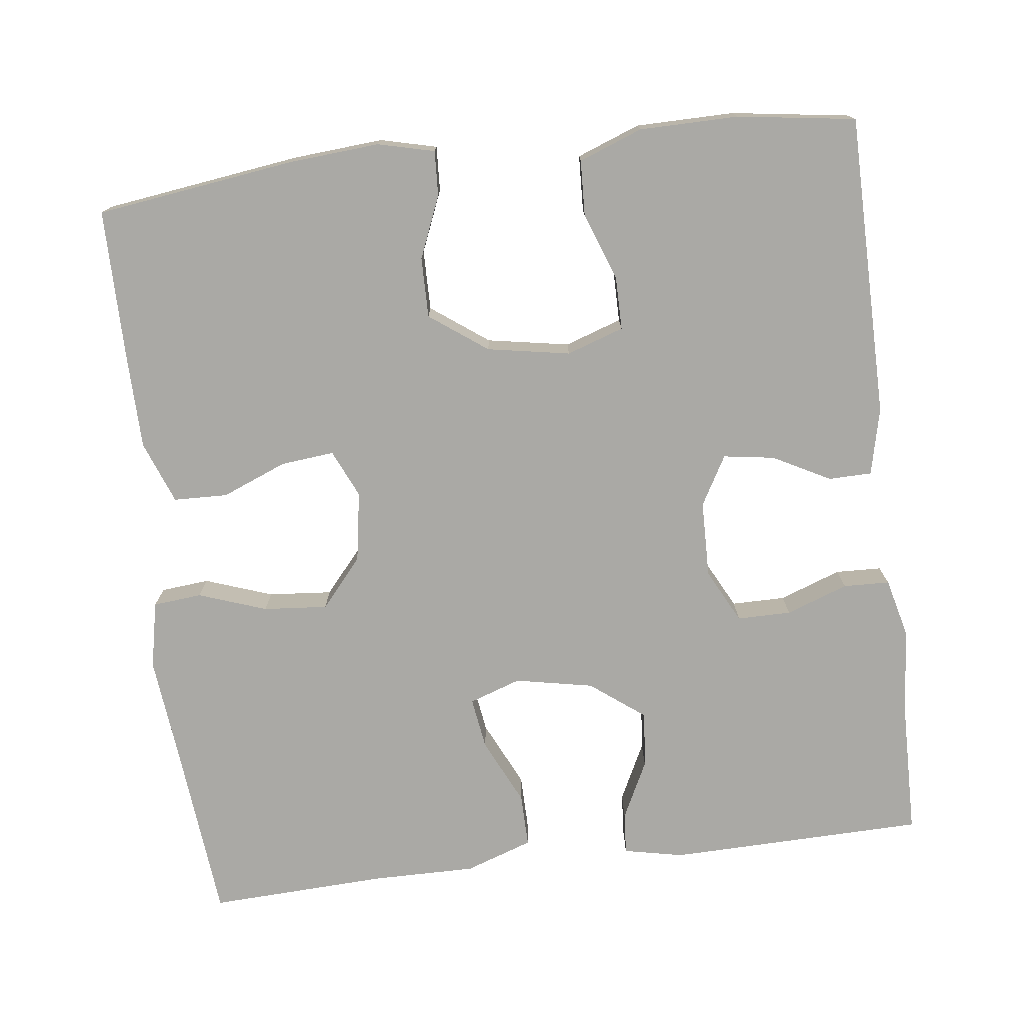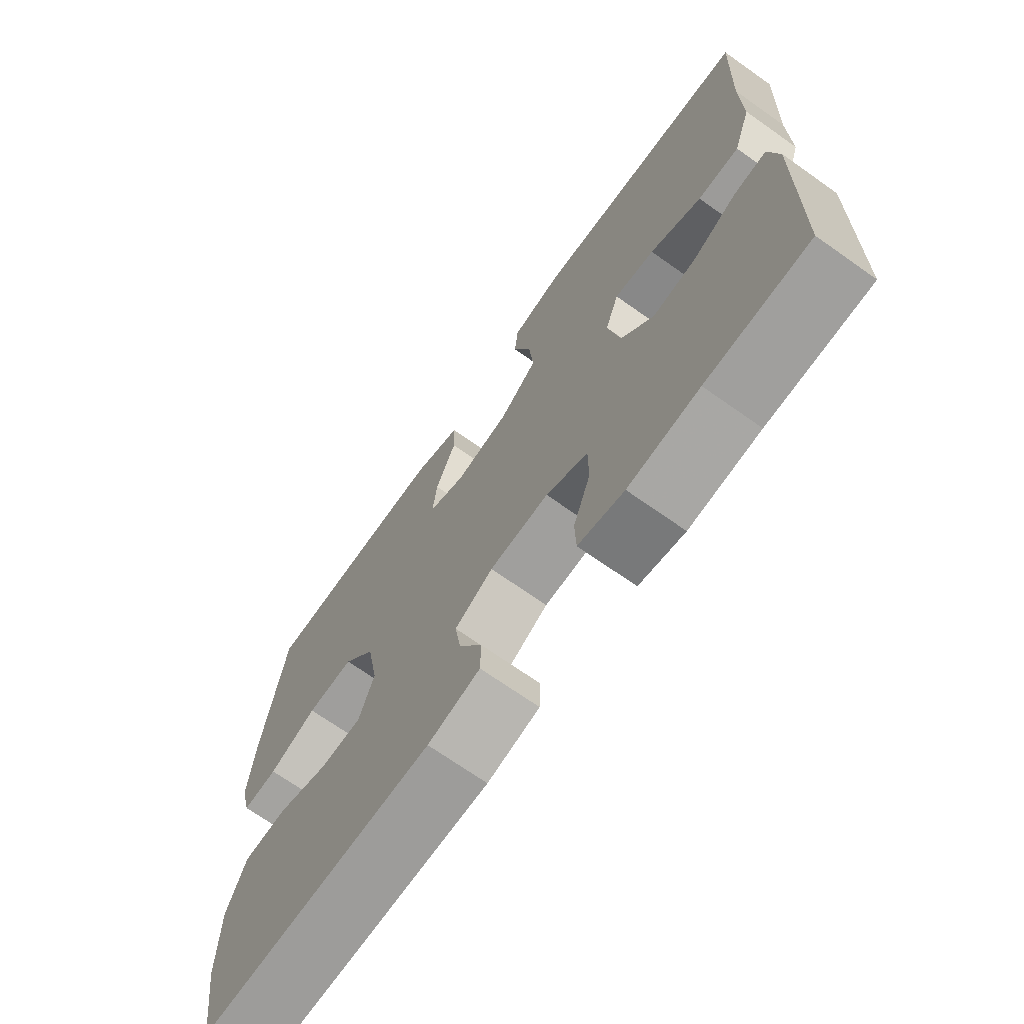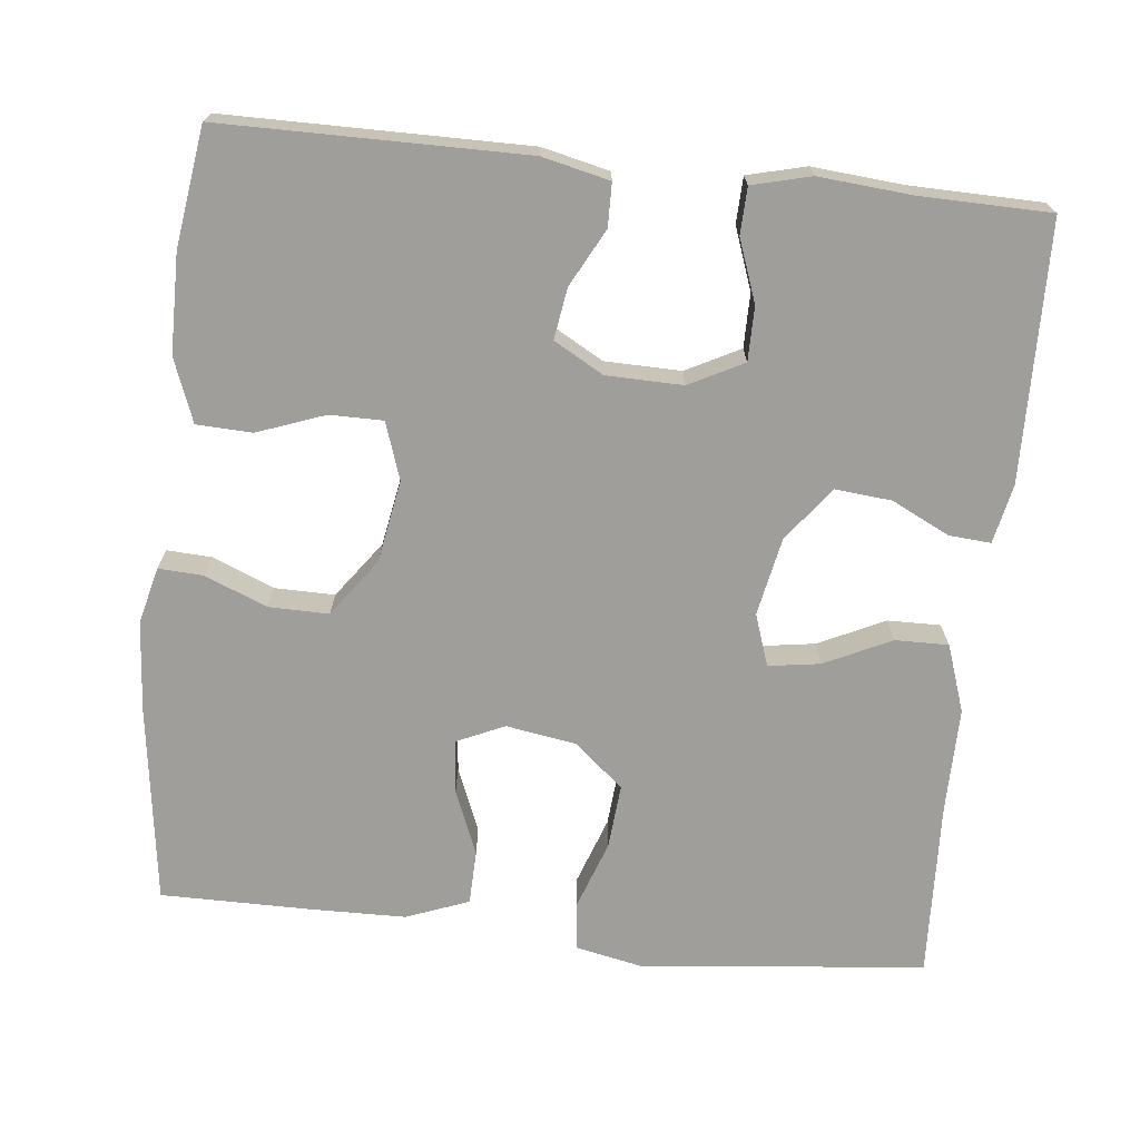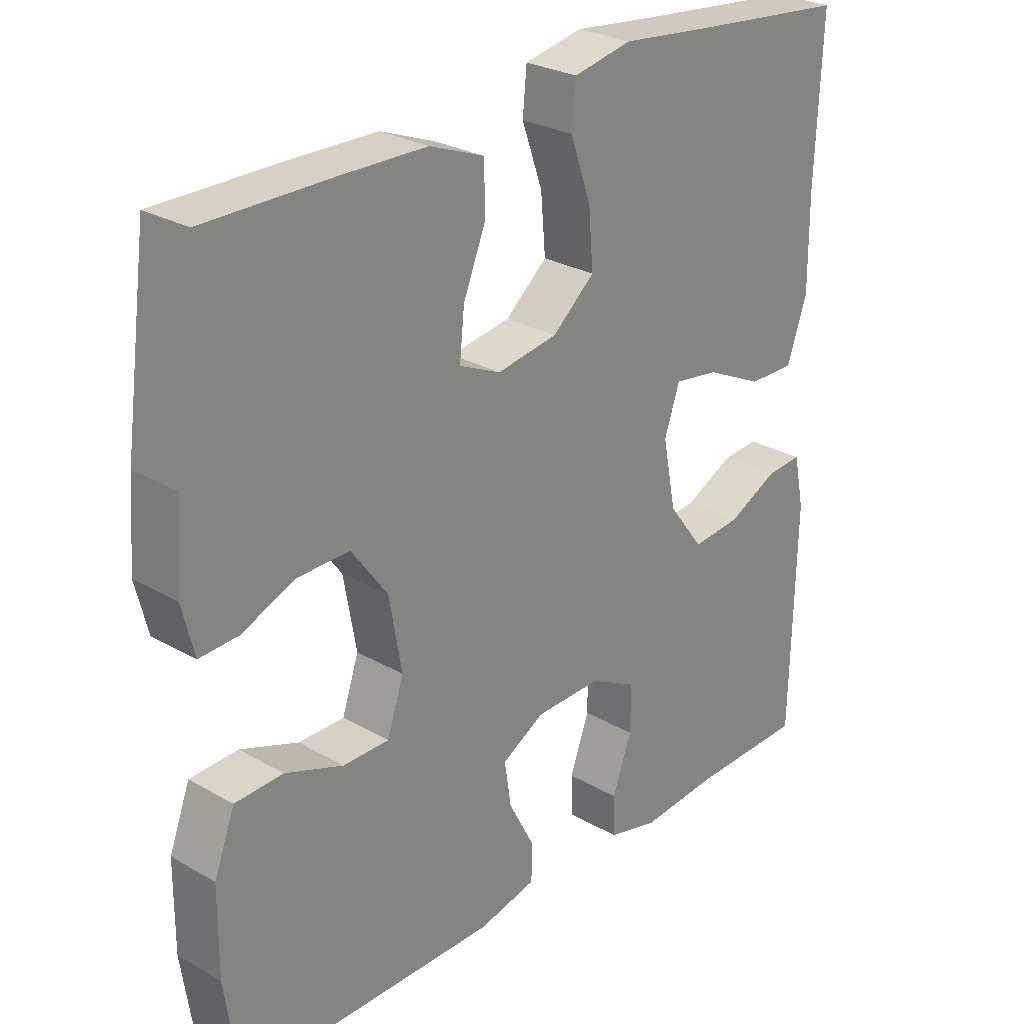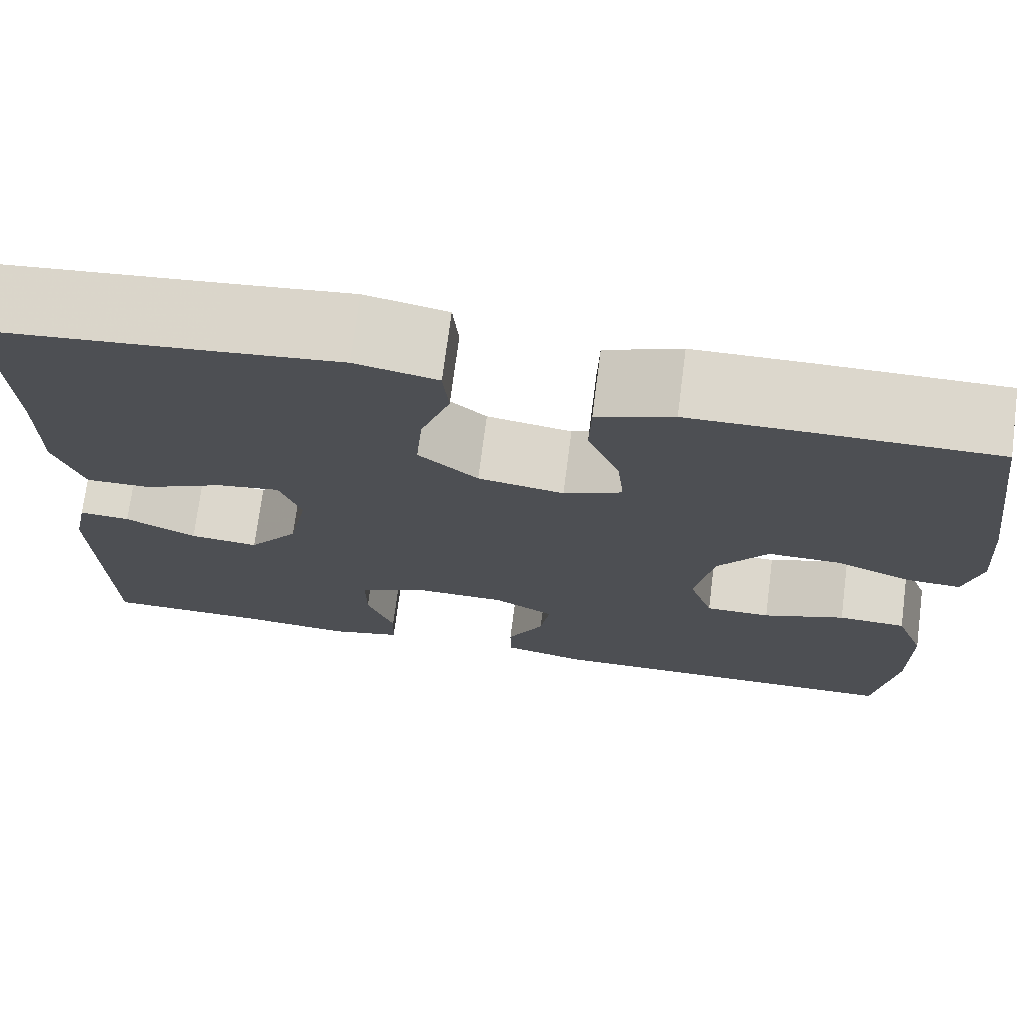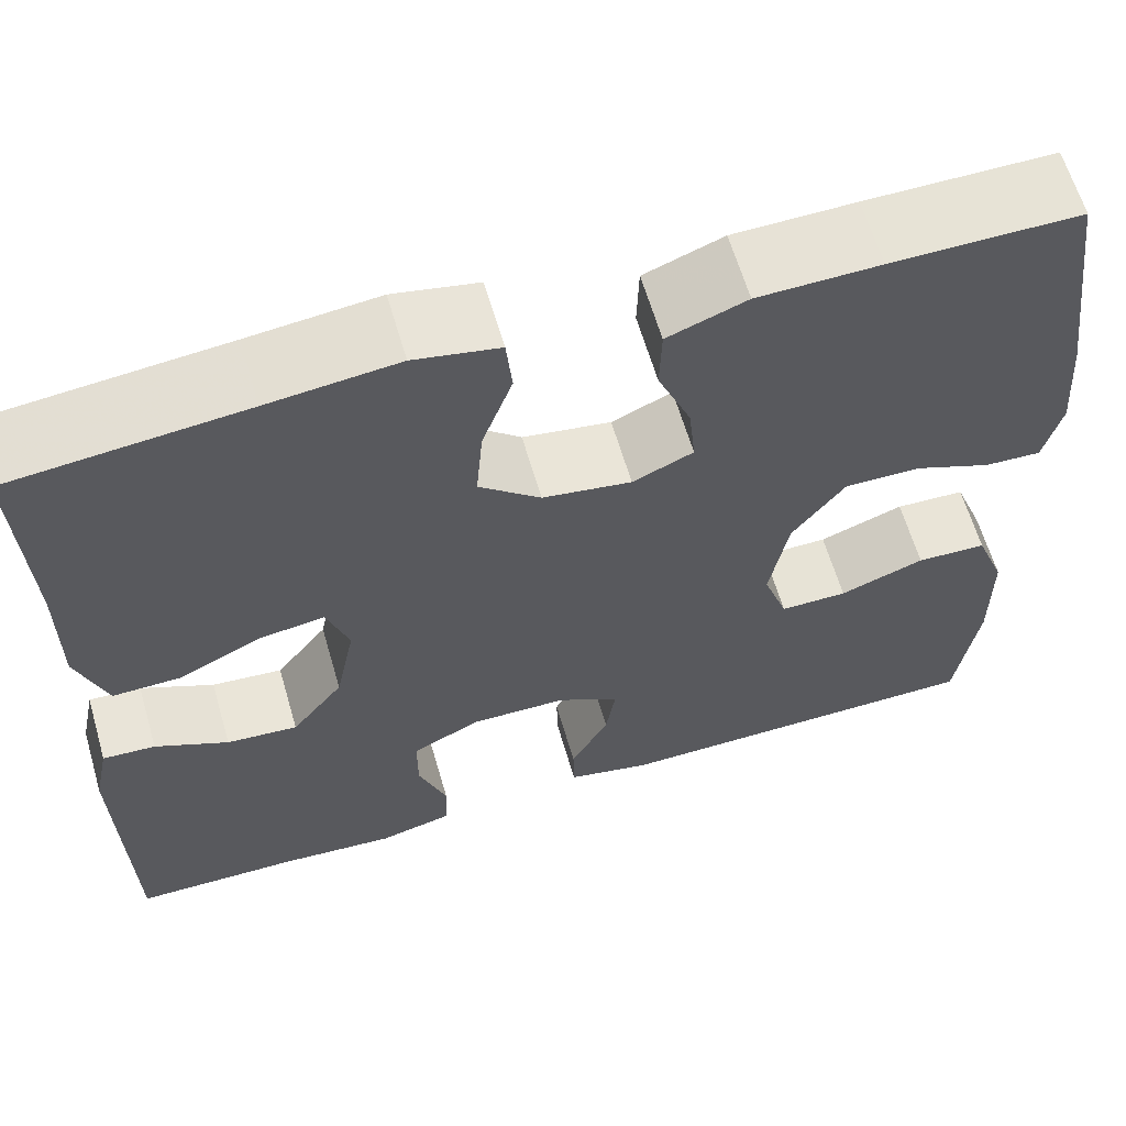
<metadata>
{"format":"obj","ext":"obj","renderer":"f3d","projection":"perspective","resolution":1024,"background":"white","views":[{"elev":-75.4,"azim":97.0,"up":"+Y"},{"elev":-70.4,"azim":-125.2,"up":"+Z"},{"elev":-70.8,"azim":173.9,"up":"+Y"},{"elev":27.0,"azim":131.9,"up":"+Z"},{"elev":72.8,"azim":7.4,"up":"+Z"},{"elev":62.7,"azim":-16.3,"up":"+Z"}]}
</metadata>
<code>
v 0.5 0.07 -0.5
v 0.109 0.07 -0.502
v 0.022 0.07 -0.482
v 0.021 0.07 -0.426
v 0.06 0.07 -0.352
v 0.07 0.07 -0.286
v 0.006 0.07 -0.25
v -0.093 0.07 -0.248
v -0.163 0.07 -0.284
v -0.163 0.07 -0.354
v -0.134 0.07 -0.434
v -0.136 0.07 -0.494
v -0.212 0.07 -0.513
v -0.33 0.07 -0.503
v -0.5 0.07 -0.5
v -0.507 0.07 -0.167
v -0.491 0.07 -0.09
v -0.437 0.07 -0.094
v -0.362 0.07 -0.131
v -0.289 0.07 -0.138
v -0.236 0.07 -0.068
v -0.216 0.07 0.033
v -0.239 0.07 0.1
v -0.306 0.07 0.09
v -0.392 0.07 0.049
v -0.461 0.07 0.048
v -0.491 0.07 0.135
v -0.49 0.07 0.271
v -0.5 0.07 0.5
v -0.263 0.07 0.523
v -0.131 0.07 0.537
v -0.044 0.07 0.519
v -0.038 0.07 0.456
v -0.069 0.07 0.368
v -0.076 0.07 0.285
v -0.013 0.07 0.231
v 0.078 0.07 0.216
v 0.14 0.07 0.244
v 0.133 0.07 0.313
v 0.099 0.07 0.397
v 0.101 0.07 0.467
v 0.182 0.07 0.498
v 0.307 0.07 0.5
v 0.5 0.07 0.5
v 0.535 0.07 0.242
v 0.544 0.07 0.125
v 0.526 0.07 0.052
v 0.468 0.07 0.055
v 0.388 0.07 0.088
v 0.31 0.07 0.089
v 0.256 0.07 0.015
v 0.237 0.07 -0.092
v 0.262 0.07 -0.166
v 0.331 0.07 -0.166
v 0.418 0.07 -0.134
v 0.49 0.07 -0.137
v 0.521 0.07 -0.219
v 0.522 0.07 -0.347
v 0.5 0 -0.5
v 0.109 0 -0.502
v 0.022 0 -0.482
v 0.021 0 -0.426
v 0.06 0 -0.352
v 0.07 0 -0.286
v 0.006 0 -0.25
v -0.093 0 -0.248
v -0.163 0 -0.284
v -0.163 0 -0.354
v -0.134 0 -0.434
v -0.136 0 -0.494
v -0.212 0 -0.513
v -0.33 0 -0.503
v -0.5 0 -0.5
v -0.507 0 -0.167
v -0.491 0 -0.09
v -0.437 0 -0.094
v -0.362 0 -0.131
v -0.289 0 -0.138
v -0.236 0 -0.068
v -0.216 0 0.033
v -0.239 0 0.1
v -0.306 0 0.09
v -0.392 0 0.049
v -0.461 0 0.048
v -0.491 0 0.135
v -0.49 0 0.271
v -0.5 0 0.5
v -0.263 0 0.523
v -0.131 0 0.537
v -0.044 0 0.519
v -0.038 0 0.456
v -0.069 0 0.368
v -0.076 0 0.285
v -0.013 0 0.231
v 0.078 0 0.216
v 0.14 0 0.244
v 0.133 0 0.313
v 0.099 0 0.397
v 0.101 0 0.467
v 0.182 0 0.498
v 0.307 0 0.5
v 0.5 0 0.5
v 0.535 0 0.242
v 0.544 0 0.125
v 0.526 0 0.052
v 0.468 0 0.055
v 0.388 0 0.088
v 0.31 0 0.089
v 0.256 0 0.015
v 0.237 0 -0.092
v 0.262 0 -0.166
v 0.331 0 -0.166
v 0.418 0 -0.134
v 0.49 0 -0.137
v 0.521 0 -0.219
v 0.522 0 -0.347
f 54 55 56 57
f 53 54 57 58
f 46 47 48 49
f 46 49 50
f 45 46 50
f 44 45 50
f 43 44 50 51
f 39 40 41 42
f 38 39 42 43
f 31 32 33 34
f 30 31 34 35
f 28 29 30 35
f 27 28 35 36
f 24 25 26 27
f 23 24 27 36
f 16 17 18 19
f 14 15 16 19
f 14 19 20
f 13 14 20 21
f 10 11 12 13
f 9 10 13 21
f 2 3 4 5
f 2 5 6
f 53 58 1 2
f 52 53 2 6
f 38 43 51 52
f 37 38 52 6
f 22 23 36 37
f 22 37 6 7
f 8 9 21 22
f 7 8 22
f 115 114 113 112
f 116 115 112 111
f 107 106 105 104
f 108 107 104
f 108 104 103
f 108 103 102
f 109 108 102 101
f 100 99 98 97
f 101 100 97 96
f 92 91 90 89
f 93 92 89 88
f 93 88 87 86
f 94 93 86 85
f 85 84 83 82
f 94 85 82 81
f 77 76 75 74
f 77 74 73 72
f 78 77 72
f 79 78 72 71
f 71 70 69 68
f 79 71 68 67
f 63 62 61 60
f 64 63 60
f 60 59 116 111
f 64 60 111 110
f 110 109 101 96
f 64 110 96 95
f 95 94 81 80
f 65 64 95 80
f 80 79 67 66
f 80 66 65
f 1 59 60 2
f 2 60 61 3
f 3 61 62 4
f 4 62 63 5
f 5 63 64 6
f 6 64 65 7
f 7 65 66 8
f 8 66 67 9
f 9 67 68 10
f 10 68 69 11
f 11 69 70 12
f 12 70 71 13
f 13 71 72 14
f 14 72 73 15
f 15 73 74 16
f 16 74 75 17
f 17 75 76 18
f 18 76 77 19
f 19 77 78 20
f 20 78 79 21
f 21 79 80 22
f 22 80 81 23
f 23 81 82 24
f 24 82 83 25
f 25 83 84 26
f 26 84 85 27
f 27 85 86 28
f 28 86 87 29
f 29 87 88 30
f 30 88 89 31
f 31 89 90 32
f 32 90 91 33
f 33 91 92 34
f 34 92 93 35
f 35 93 94 36
f 36 94 95 37
f 37 95 96 38
f 38 96 97 39
f 39 97 98 40
f 40 98 99 41
f 41 99 100 42
f 42 100 101 43
f 43 101 102 44
f 44 102 103 45
f 45 103 104 46
f 46 104 105 47
f 47 105 106 48
f 48 106 107 49
f 49 107 108 50
f 50 108 109 51
f 51 109 110 52
f 52 110 111 53
f 53 111 112 54
f 54 112 113 55
f 55 113 114 56
f 56 114 115 57
f 57 115 116 58
f 58 116 59 1

</code>
